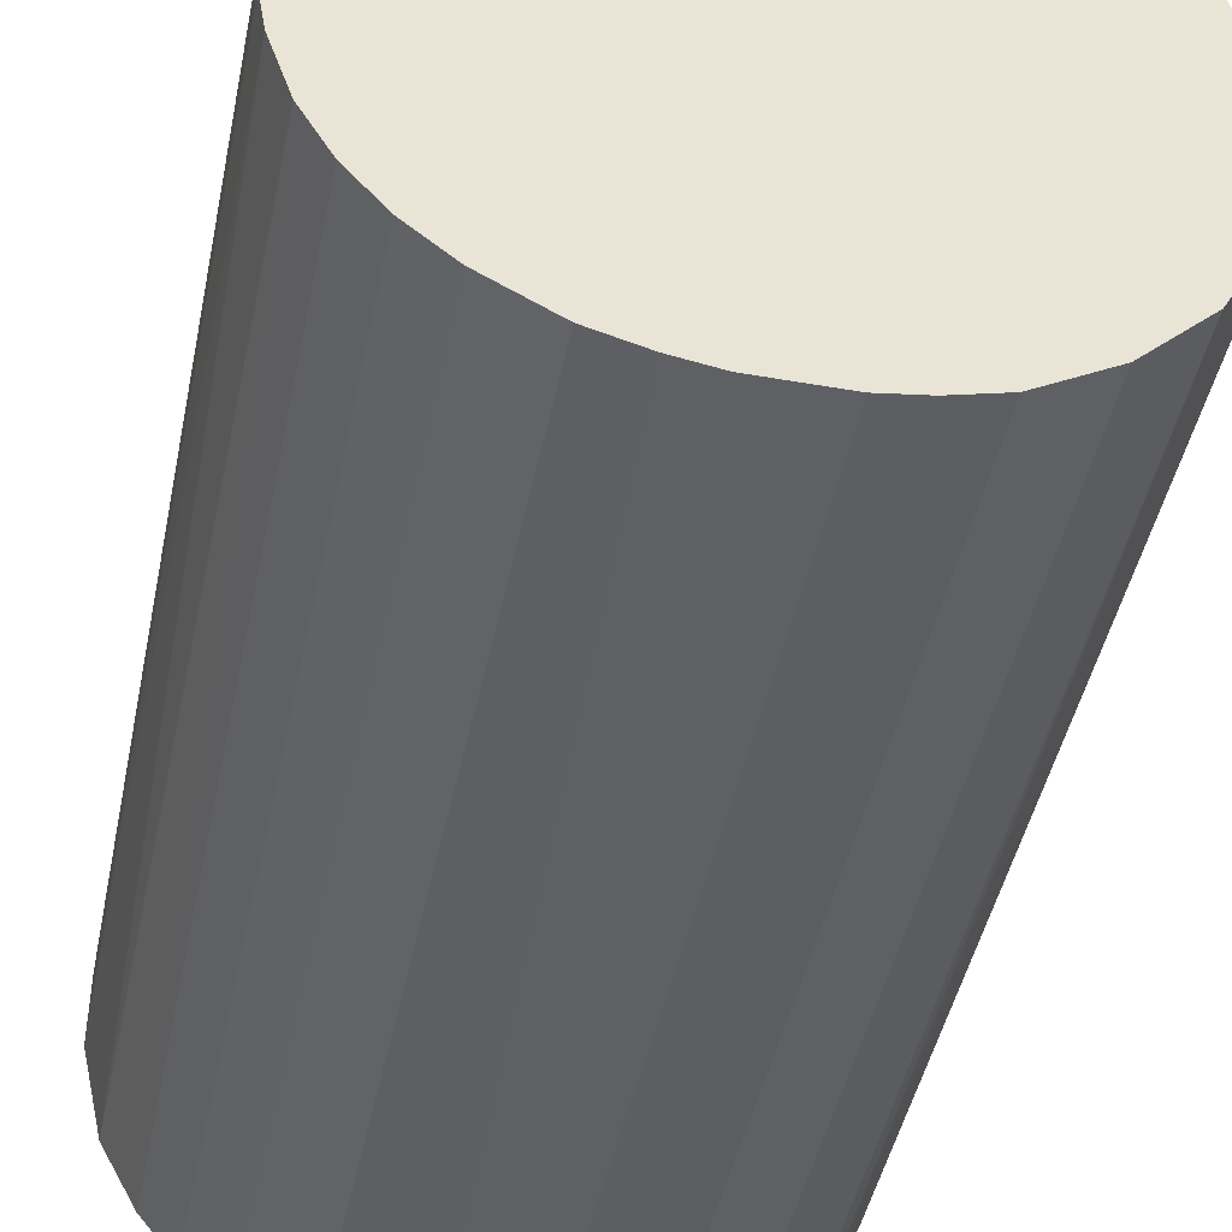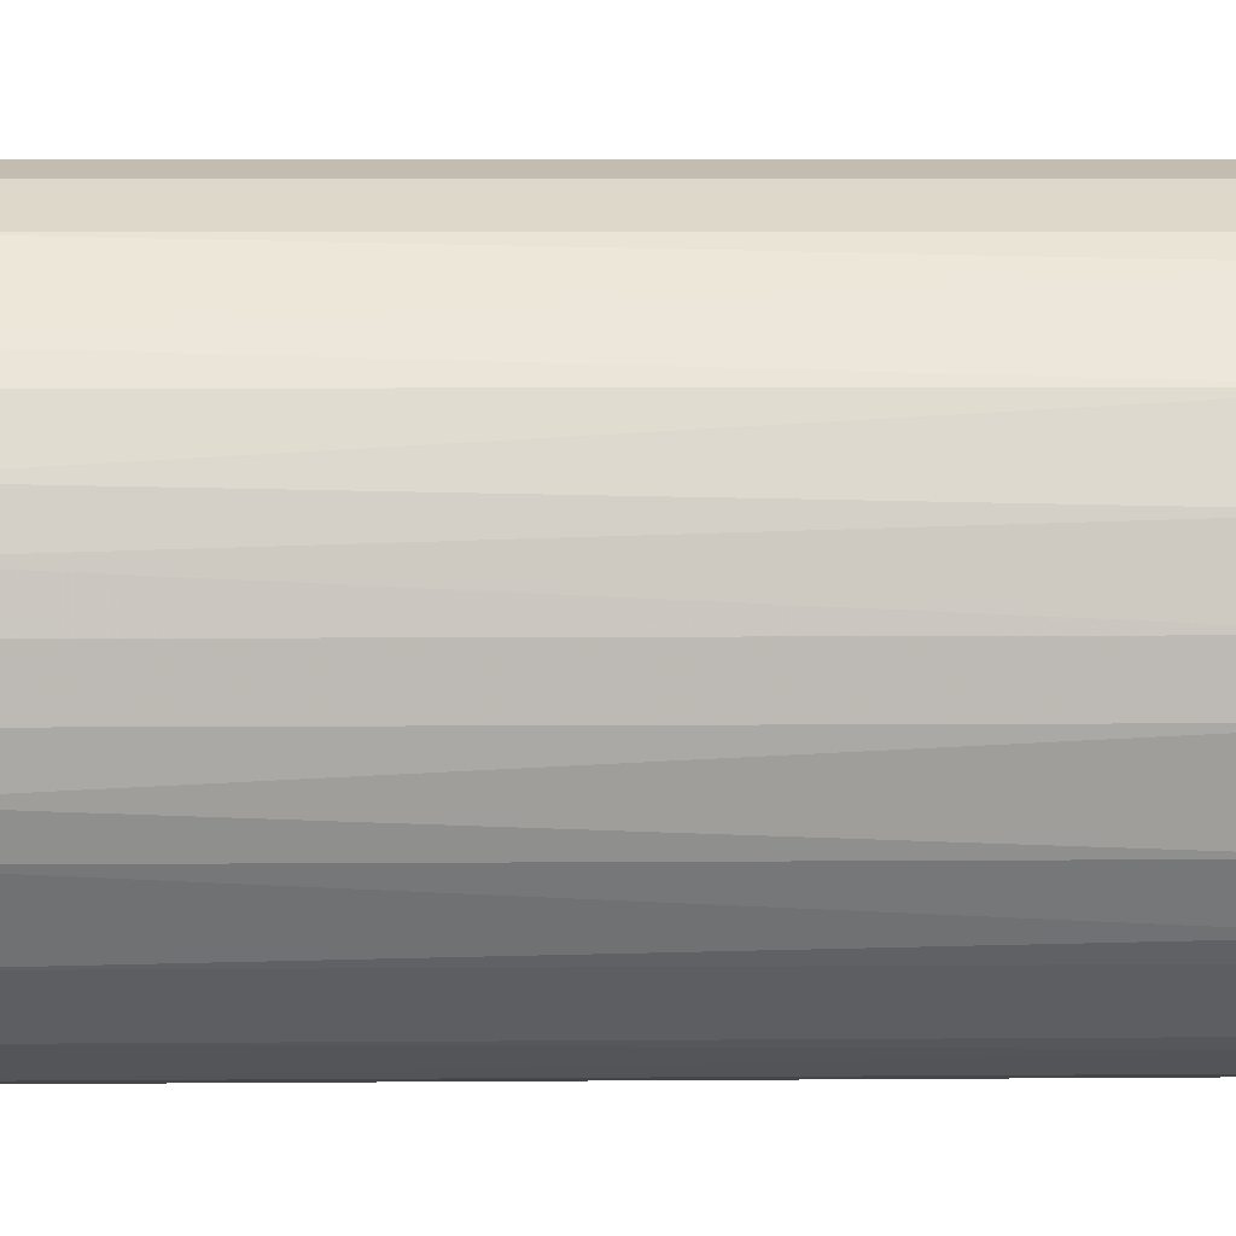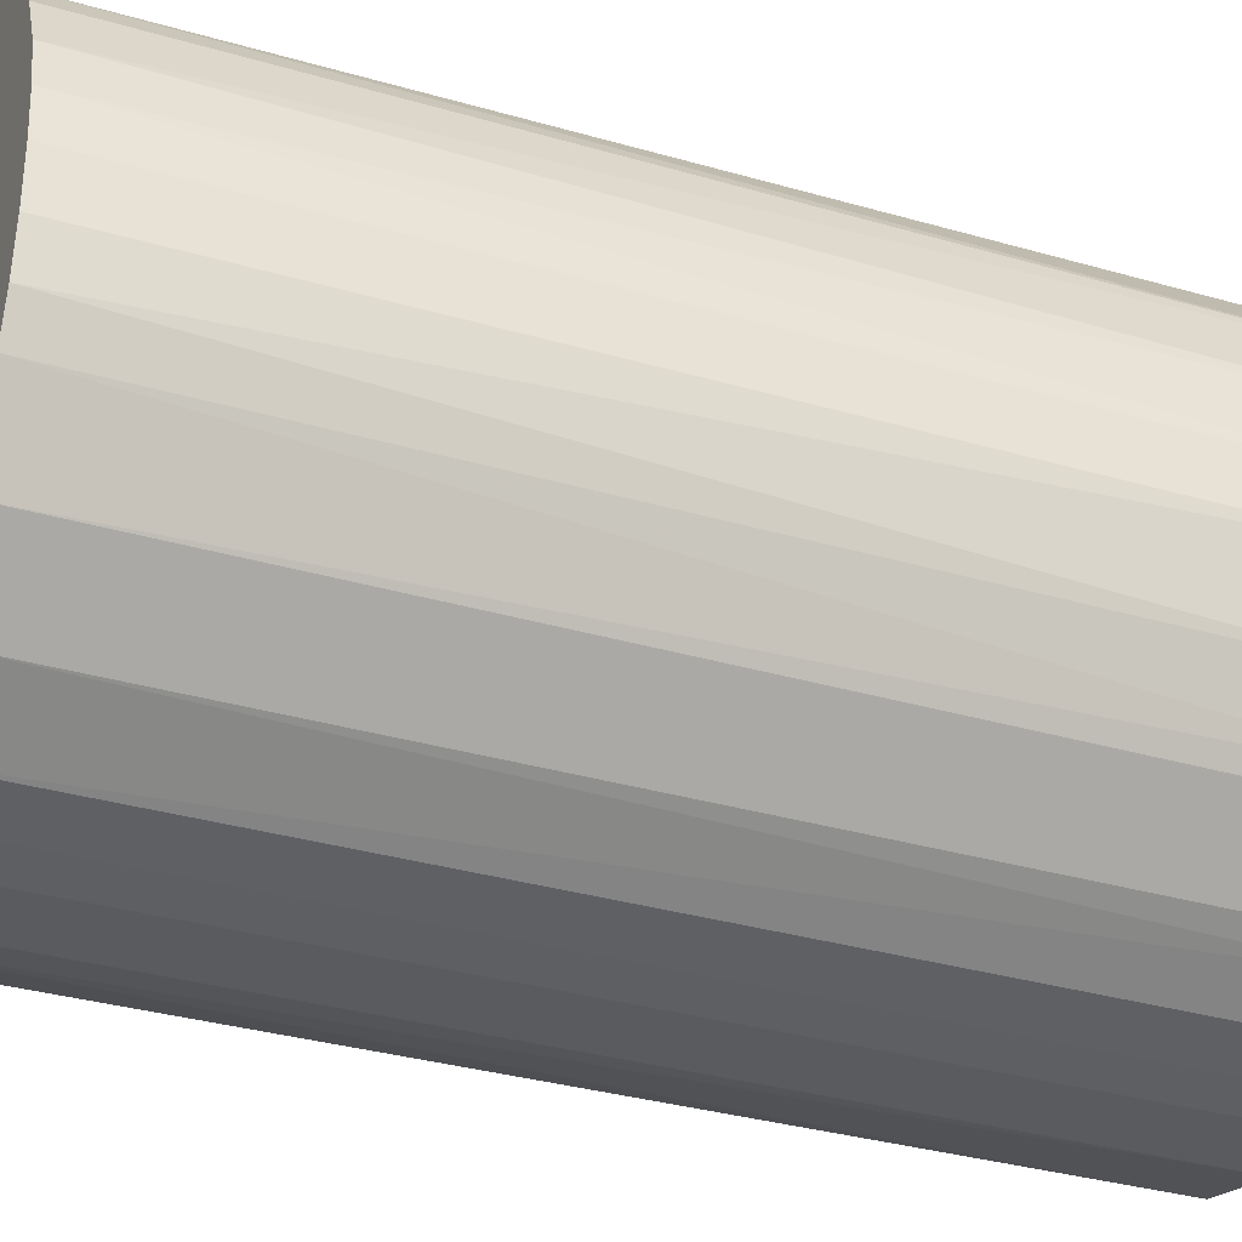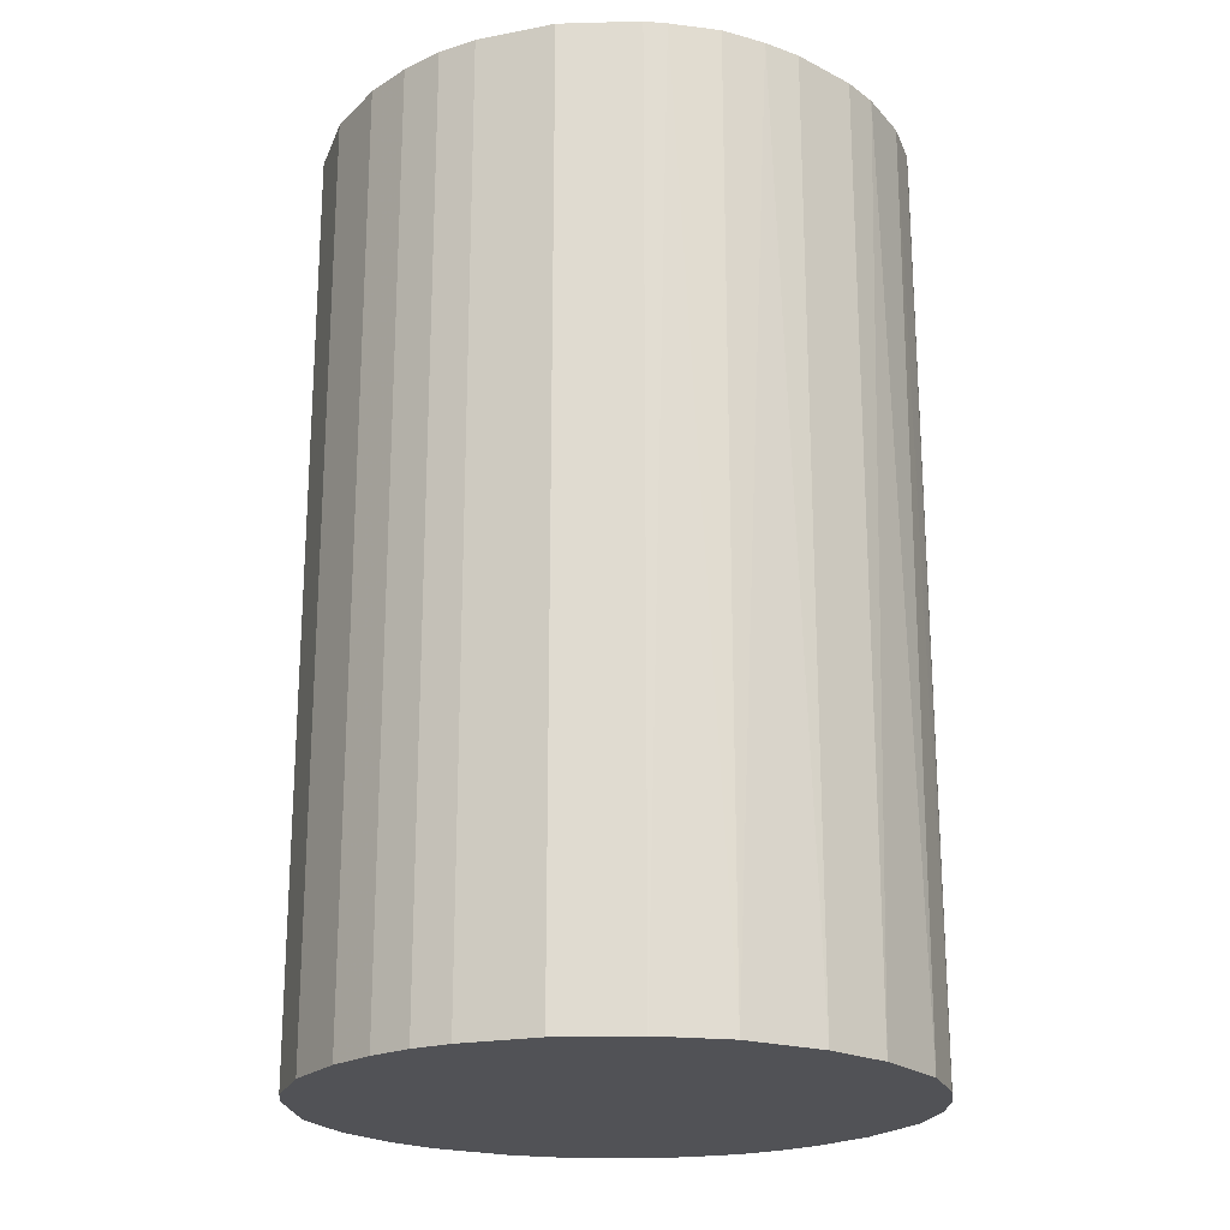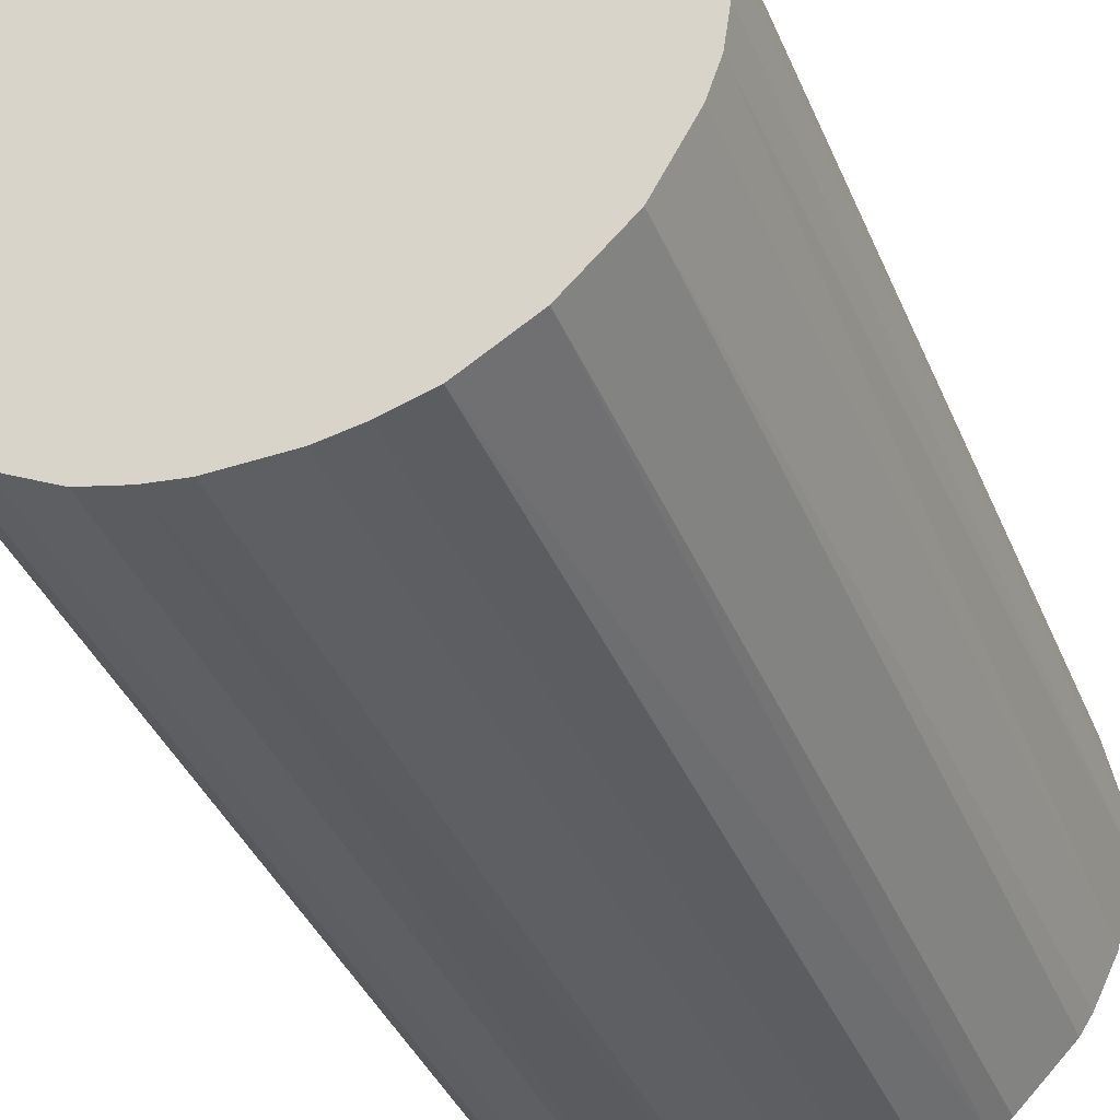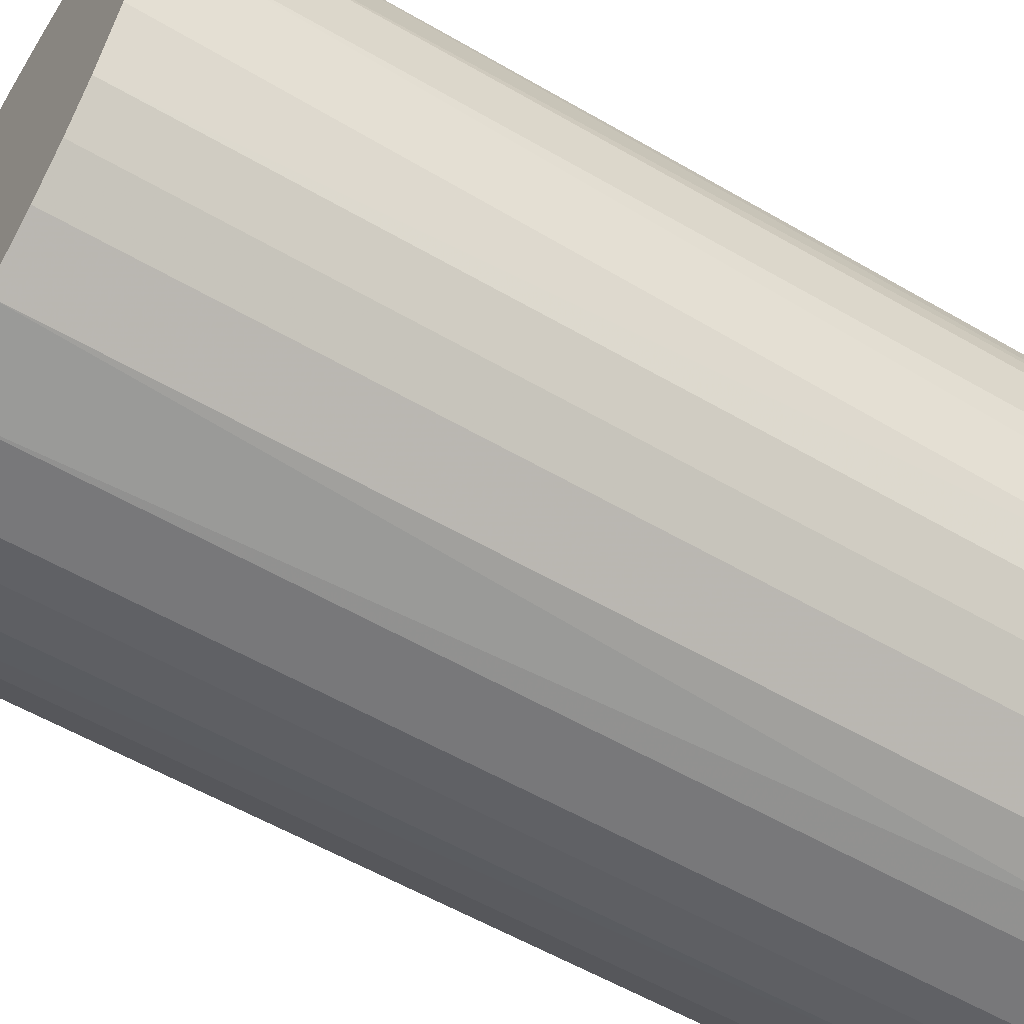
<metadata>
{"format":"obj","ext":"obj","renderer":"f3d","projection":"perspective","resolution":1024,"background":"white","views":[{"elev":-45.2,"azim":-11.5,"up":"+Y"},{"elev":6.4,"azim":88.6,"up":"+Y"},{"elev":-33.2,"azim":68.1,"up":"+Y"},{"elev":-21.2,"azim":-132.2,"up":"+Z"},{"elev":-40.1,"azim":21.7,"up":"+Y"},{"elev":-57.5,"azim":-121.1,"up":"+Y"}]}
</metadata>
<code>
o convex_0
v -0.02397 0.002875 -0.03821
v 0.02405 0.001846 0.03821
v 0.02353 0.00546 0.03821
v -0.02397 -0.002793 0.03821
v 0.005977 -0.02345 -0.03821
v 0.007524 0.02302 -0.03821
v -0.008993 0.0225 0.03821
v -0.005895 -0.02345 0.03821
v 0.02405 -0.002281 -0.03821
v -0.01725 -0.01725 -0.03821
v 0.01475 -0.01932 0.03821
v -0.01467 0.0194 -0.03821
v 0.01321 0.02043 0.03821
v 0.02043 0.01321 -0.03821
v -0.02035 0.0132 0.03821
v 0.02043 -0.01312 -0.03821
v -0.01725 -0.01725 0.03821
v 0.0225 -0.008993 0.03821
v -0.00951 -0.02242 -0.03821
v -0.02242 -0.009505 -0.03821
v -0.002281 0.02405 -0.03821
v 0.001846 0.02405 0.03821
v 0.005977 -0.02345 0.03821
v -0.02242 0.009587 -0.03821
v 0.02043 0.01321 0.03821
v -0.02345 0.005973 0.03821
v 0.01321 -0.02035 -0.03821
v 0.01527 0.01888 -0.03821
v -0.0219 -0.01054 0.03821
v -0.002798 -0.02397 -0.03821
v 0.02302 0.007524 -0.03821
v -0.01467 0.0194 0.03821
v -0.01415 -0.01984 0.03821
v -0.01932 0.01475 -0.03821
v 0.0194 -0.01467 0.03821
v -0.008993 0.0225 -0.03821
v 0.009592 -0.02242 0.03821
v 0.00288 -0.02397 0.03821
v 0.007524 0.02302 0.03821
v -0.02397 -0.002793 -0.03821
v -0.005895 0.02353 0.03821
v 0.0225 -0.008993 -0.03821
v 0.02353 -0.005891 0.03821
v -0.01984 -0.01415 -0.03821
v 0.01475 -0.01932 -0.03821
v 0.01888 0.01527 0.03821
v 0.02405 0.001846 -0.03821
v -0.00951 -0.02242 0.03821
v 0.001846 0.02405 -0.03821
v 0.0225 0.009075 0.03821
v -0.01415 -0.01984 -0.03821
v 0.009592 -0.02242 -0.03821
v -0.02345 -0.005891 0.03821
v -0.02242 0.009587 0.03821
v 0.01321 0.02043 -0.03821
v -0.01984 -0.01415 0.03821
v 0.00288 -0.02397 -0.03821
v -0.002798 -0.02397 0.03821
v -0.02397 0.002875 0.03821
v -0.01932 0.01475 0.03821
v 0.0194 -0.01467 -0.03821
v -0.005895 0.02353 -0.03821
v -0.002281 0.02405 0.03821
v 0.02405 -0.002281 0.03821
f 43 9 64
f 2 3 4
f 5 1 6
f 4 3 7
f 2 4 8
f 5 6 9
f 1 5 10
f 2 8 11
f 6 1 12
f 7 3 13
f 9 6 14
f 4 7 15
f 5 9 16
f 8 4 17
f 2 11 18
f 10 5 19
f 1 10 20
f 6 12 21
f 7 13 22
f 11 8 23
f 12 1 24
f 13 3 25
f 4 15 26
f 24 1 26
f 5 16 27
f 14 6 28
f 17 4 29
f 19 5 30
f 8 19 30
f 9 14 31
f 7 12 32
f 15 7 32
f 8 17 33
f 17 10 33
f 12 24 34
f 24 15 34
f 32 12 34
f 18 11 35
f 16 18 35
f 12 7 36
f 21 12 36
f 23 5 37
f 11 23 37
f 27 11 37
f 5 23 38
f 23 8 38
f 13 6 39
f 6 22 39
f 22 13 39
f 4 1 40
f 1 20 40
f 7 22 41
f 36 7 41
f 16 9 42
f 18 16 42
f 18 42 43
f 2 18 43
f 42 9 43
f 10 17 44
f 20 10 44
f 29 20 44
f 27 16 45
f 11 27 45
f 35 11 45
f 13 25 46
f 25 14 46
f 28 13 46
f 14 28 46
f 3 2 47
f 2 9 47
f 31 3 47
f 9 31 47
f 19 8 48
f 8 33 48
f 33 19 48
f 6 21 49
f 22 6 49
f 21 22 49
f 25 3 50
f 14 25 50
f 3 31 50
f 31 14 50
f 10 19 51
f 33 10 51
f 19 33 51
f 5 27 52
f 37 5 52
f 27 37 52
f 29 4 53
f 20 29 53
f 4 40 53
f 40 20 53
f 15 24 54
f 26 15 54
f 24 26 54
f 6 13 55
f 28 6 55
f 13 28 55
f 17 29 56
f 44 17 56
f 29 44 56
f 30 5 57
f 5 38 57
f 38 30 57
f 8 30 58
f 38 8 58
f 30 38 58
f 1 4 59
f 26 1 59
f 4 26 59
f 15 32 60
f 34 15 60
f 32 34 60
f 16 35 61
f 45 16 61
f 35 45 61
f 21 36 62
f 41 21 62
f 36 41 62
f 22 21 63
f 41 22 63
f 21 41 63
f 9 2 64
f 2 43 64

</code>
